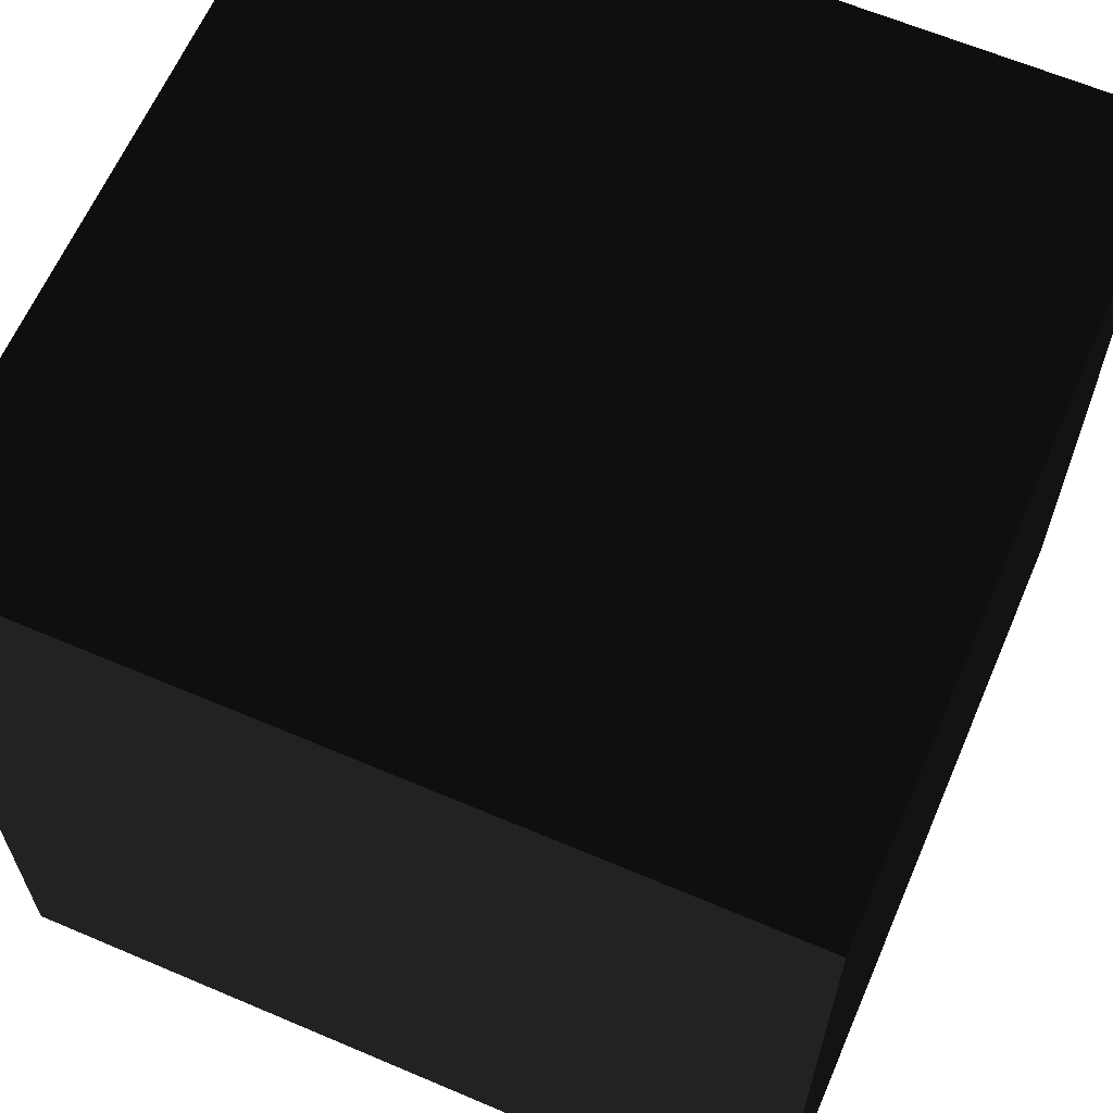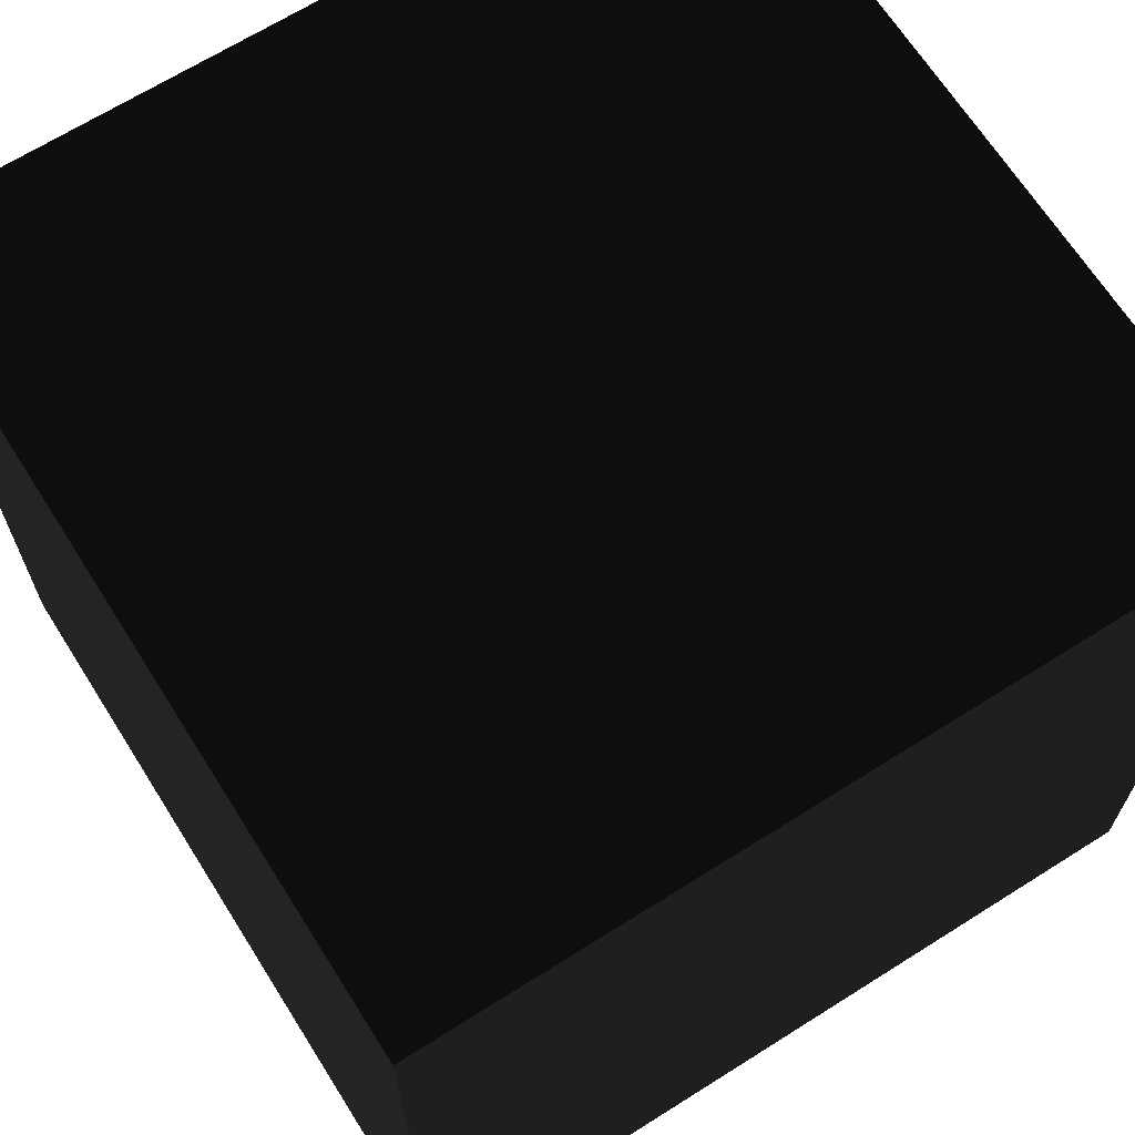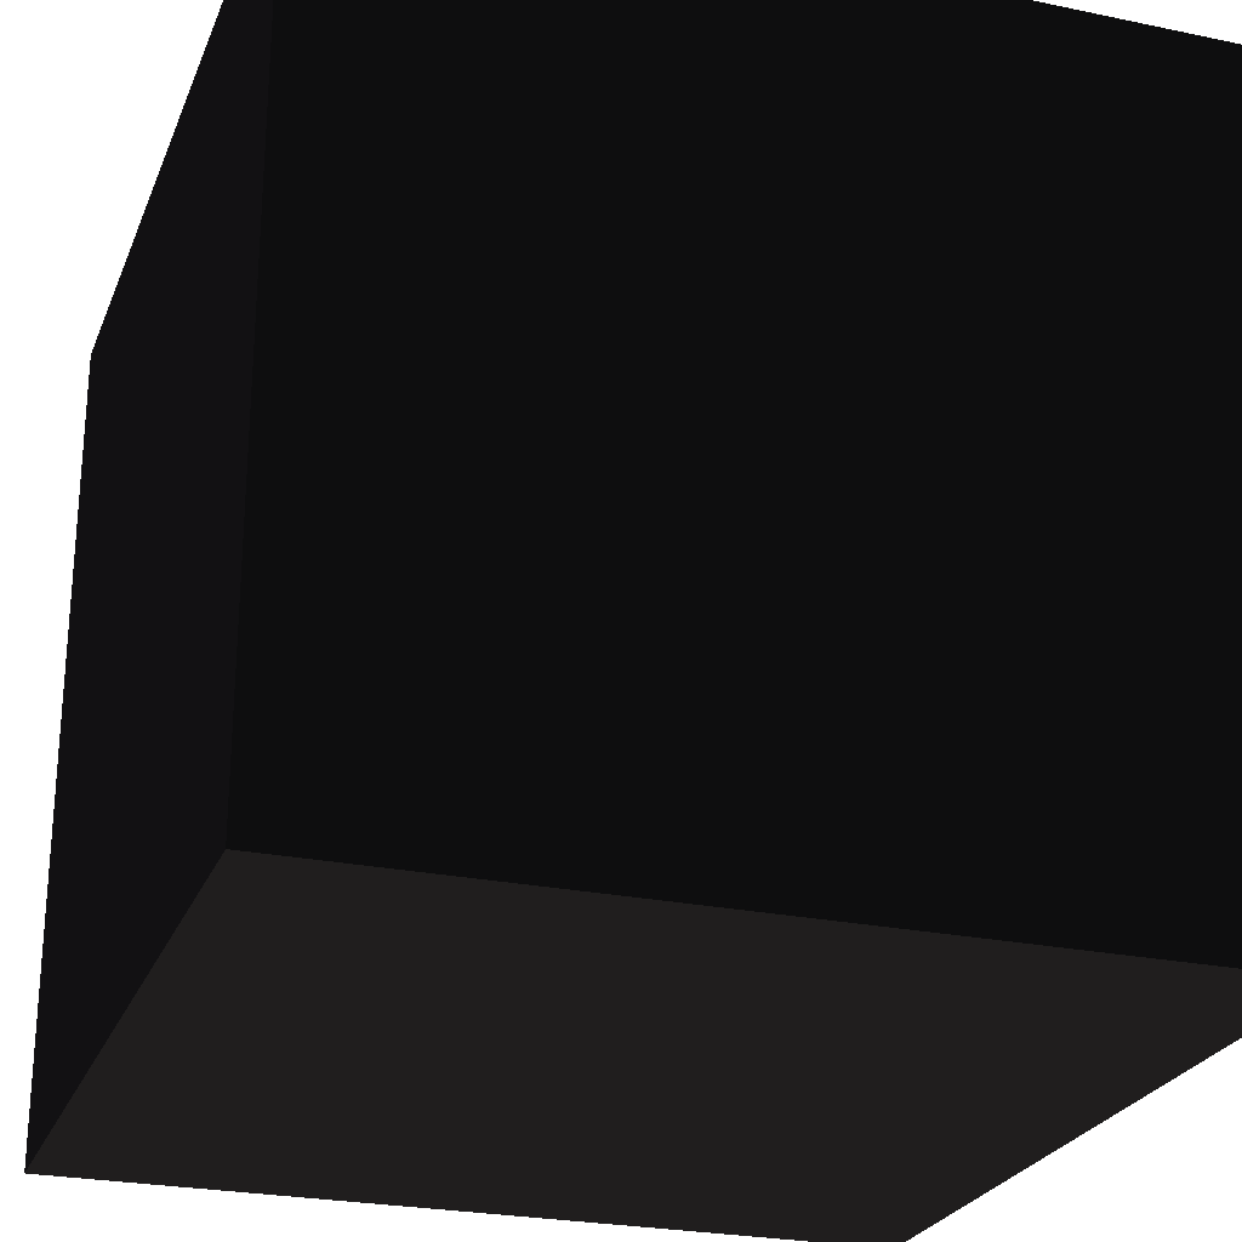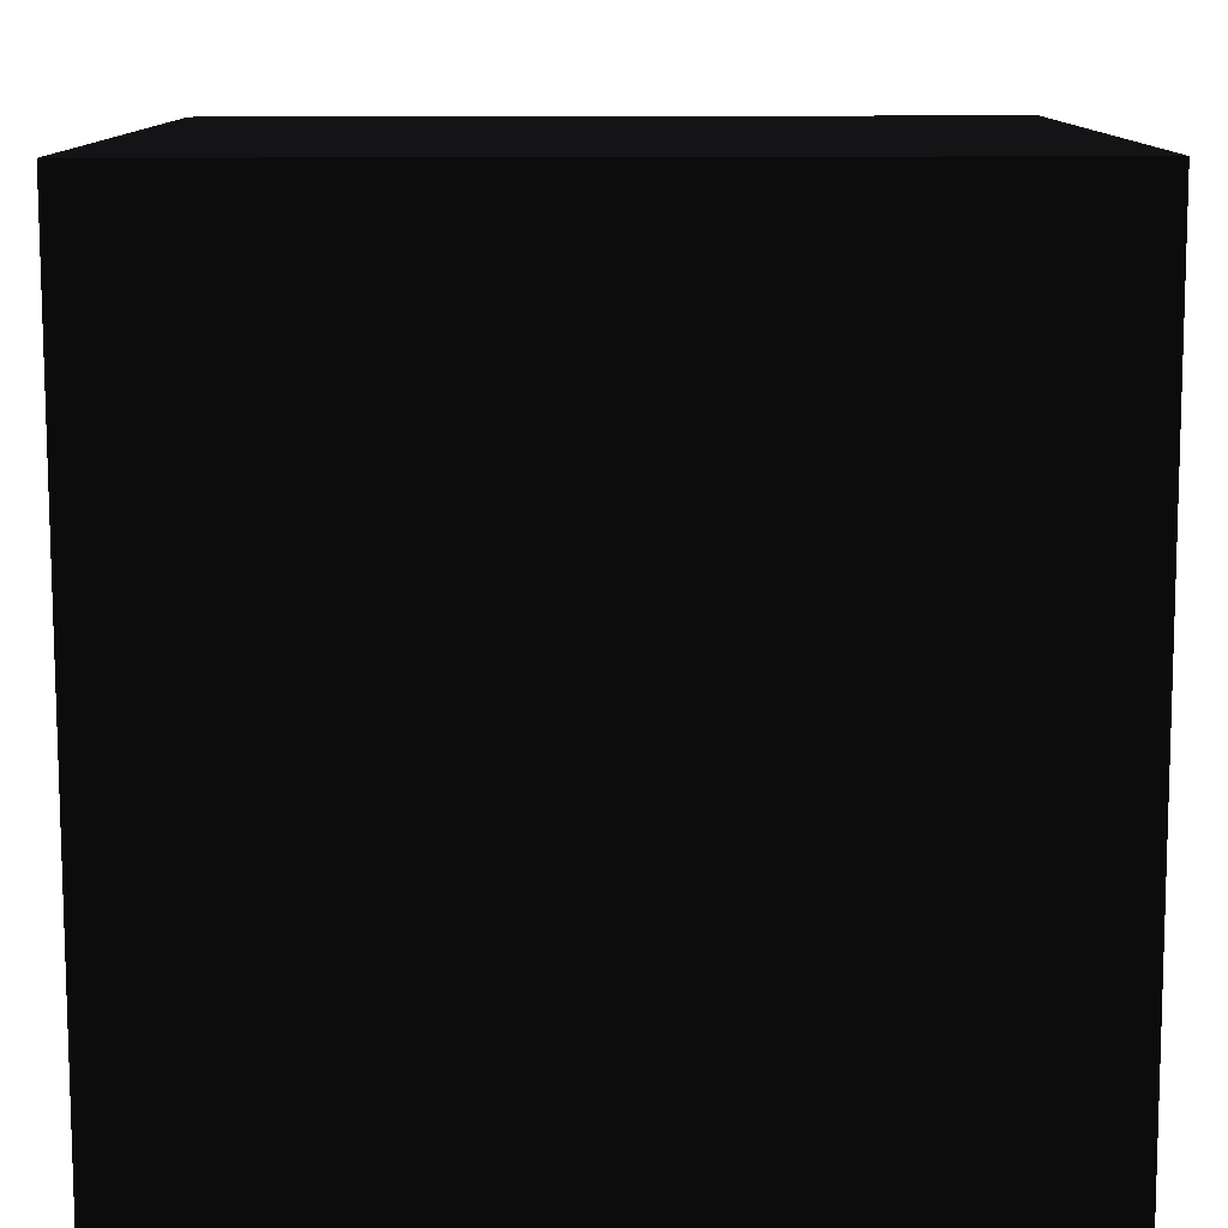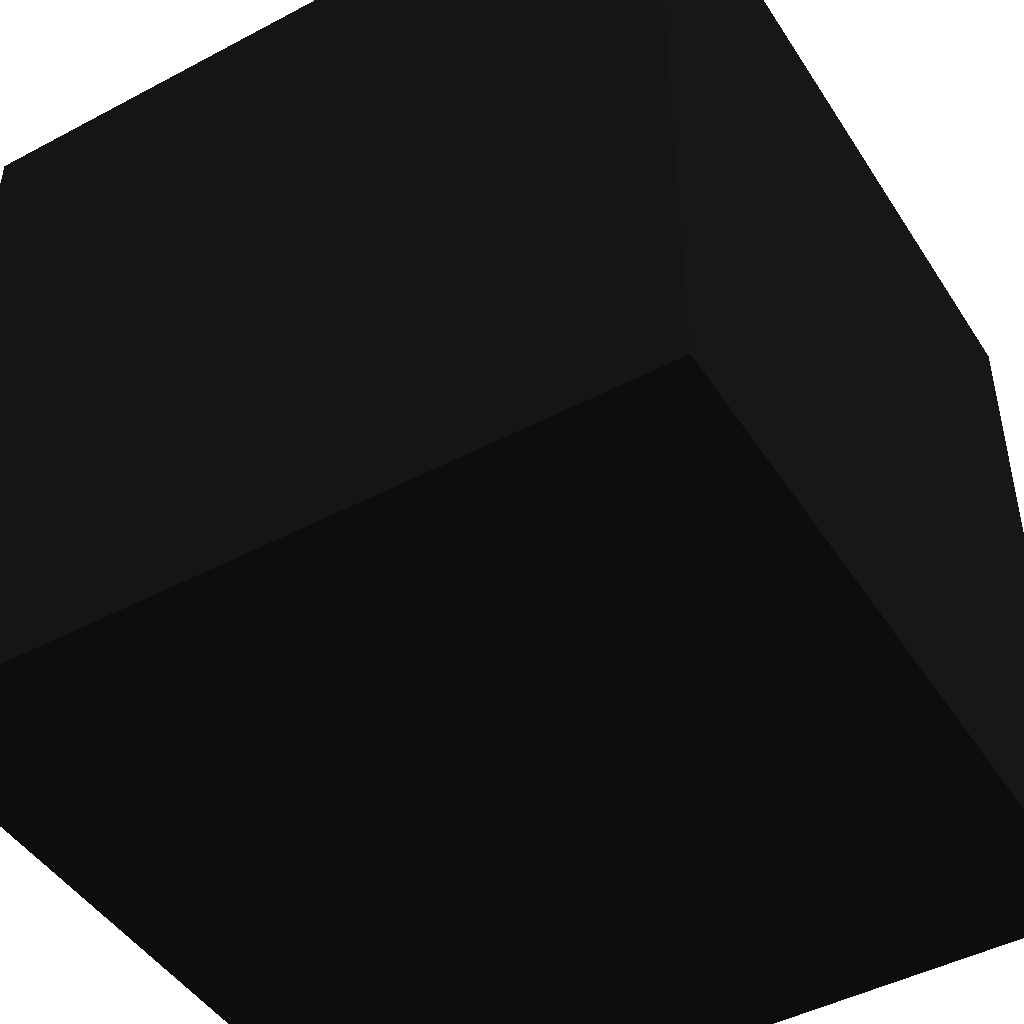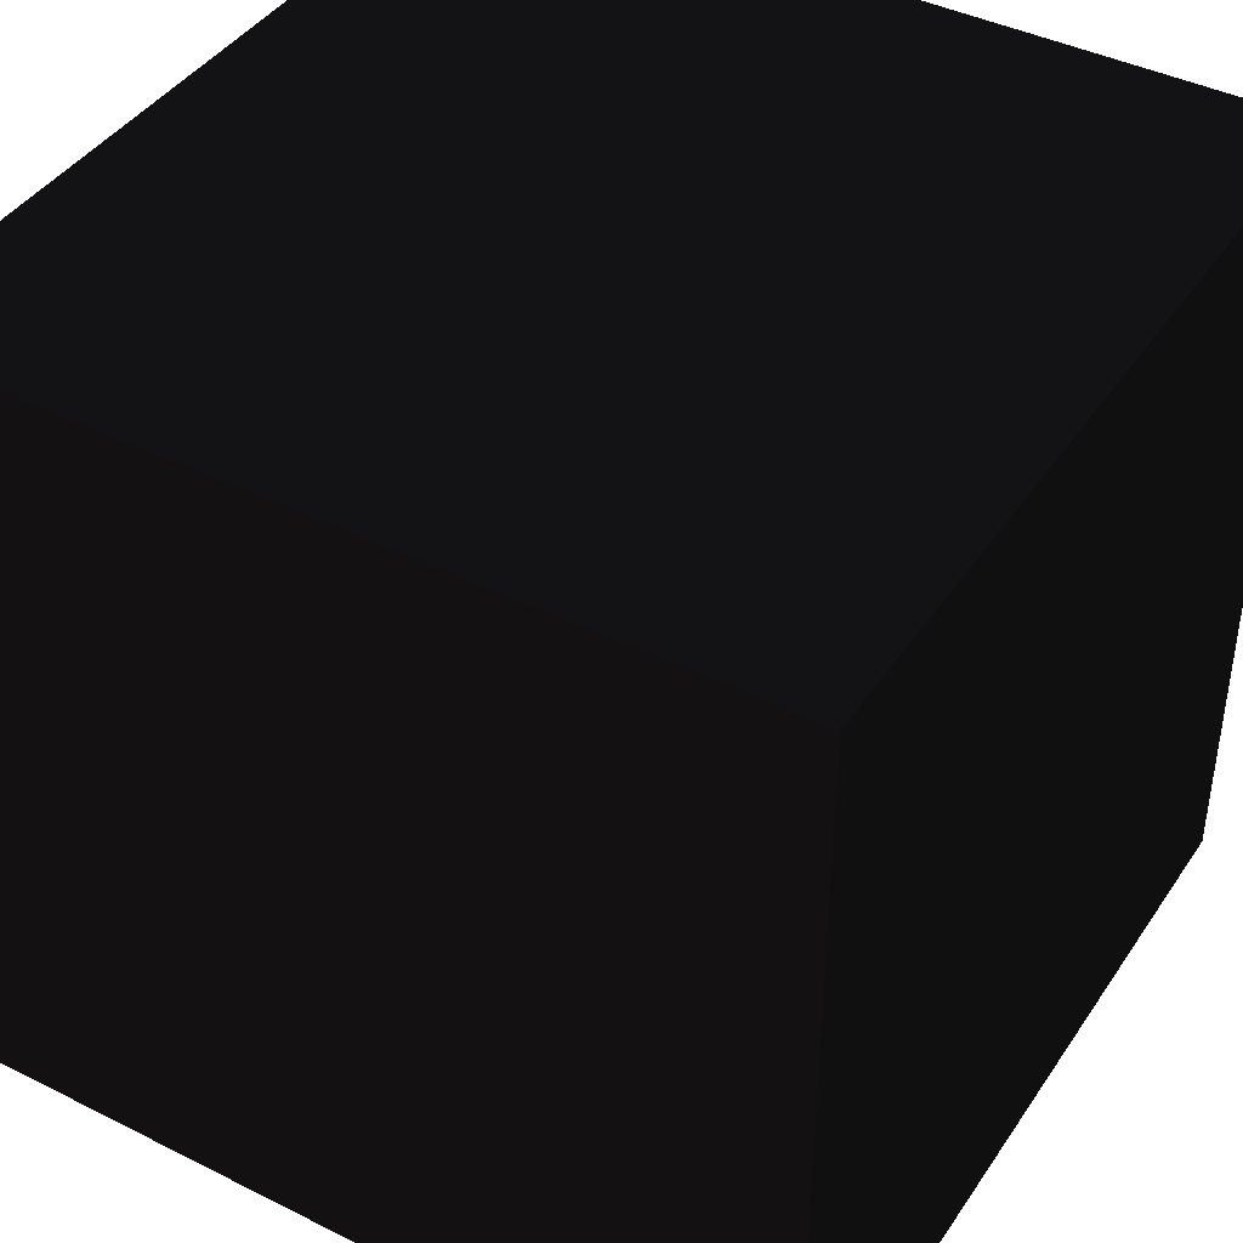
<metadata>
{"format":"obj","ext":"obj","renderer":"f3d","projection":"perspective","resolution":1024,"background":"white","views":[{"elev":63.3,"azim":-156.7,"up":"+Y"},{"elev":67.3,"azim":-32.3,"up":"+Z"},{"elev":-25.3,"azim":161.4,"up":"+Y"},{"elev":-79.1,"azim":90.1,"up":"+Z"},{"elev":-46.2,"azim":31.2,"up":"+Z"},{"elev":41.8,"azim":121.1,"up":"+Y"}]}
</metadata>
<code>
v 1.5 0.000244 -1.5 0.3333 0.3137 0.3412 #0
v 1.5 0.000244 1.5 0.3333 0.3137 0.3412 #0
v -1.5 0.000244 1.5 0.3333 0.3137 0.3412 #0
v -1.5 0.000244 1.5 0.3333 0.3137 0.3412 #0
v -1.5 0.000244 -1.5 0.3333 0.3137 0.3412 #0
v 1.5 0.000244 -1.5 0.3333 0.3137 0.3412 #0
v 1.5 3 -1.5 0.3333 0.3137 0.3412 #0
v -1.5 3 -1.5 0.3333 0.3137 0.3412 #0
v -1.5 3 1.5 0.3333 0.3137 0.3412 #0
v -1.5 3 1.5 0.3333 0.3137 0.3412 #0
v 1.5 3 1.5 0.3333 0.3137 0.3412 #0
v 1.5 3 -1.5 0.3333 0.3137 0.3412 #0
v 1.5 0.000244 -1.5 0.3333 0.3137 0.3412 #0
v -1.5 0.000244 -1.5 0.3333 0.3137 0.3412 #0
v -1.5 3 -1.5 0.3333 0.3137 0.3412 #0
v -1.5 3 -1.5 0.3333 0.3137 0.3412 #0
v 1.5 3 -1.5 0.3333 0.3137 0.3412 #0
v 1.5 0.000244 -1.5 0.3333 0.3137 0.3412 #0
v -1.5 0.000244 -1.5 0.3333 0.3137 0.3412 #0
v -1.5 0.000244 1.5 0.3333 0.3137 0.3412 #0
v -1.5 3 1.5 0.3333 0.3137 0.3412 #0
v -1.5 3 1.5 0.3333 0.3137 0.3412 #0
v -1.5 3 -1.5 0.3333 0.3137 0.3412 #0
v -1.5 0.000244 -1.5 0.3333 0.3137 0.3412 #0
v -1.5 0.000244 1.5 0.3333 0.3137 0.3412 #0
v 1.5 0.000244 1.5 0.3333 0.3137 0.3412 #0
v 1.5 3 1.5 0.3333 0.3137 0.3412 #0
v 1.5 3 1.5 0.3333 0.3137 0.3412 #0
v -1.5 3 1.5 0.3333 0.3137 0.3412 #0
v -1.5 0.000244 1.5 0.3333 0.3137 0.3412 #0
v 1.5 0.000244 1.5 0.3333 0.3137 0.3412 #0
v 1.5 0.000244 -1.5 0.3333 0.3137 0.3412 #0
v 1.5 3 -1.5 0.3333 0.3137 0.3412 #0
v 1.5 3 -1.5 0.3333 0.3137 0.3412 #0
v 1.5 3 1.5 0.3333 0.3137 0.3412 #0
v 1.5 0.000244 1.5 0.3333 0.3137 0.3412 #0
f 1 2 3
f 4 5 6
f 7 8 9
f 10 11 12
f 13 14 15
f 16 17 18
f 19 20 21
f 22 23 24
f 25 26 27
f 28 29 30
f 31 32 33
f 34 35 36

</code>
